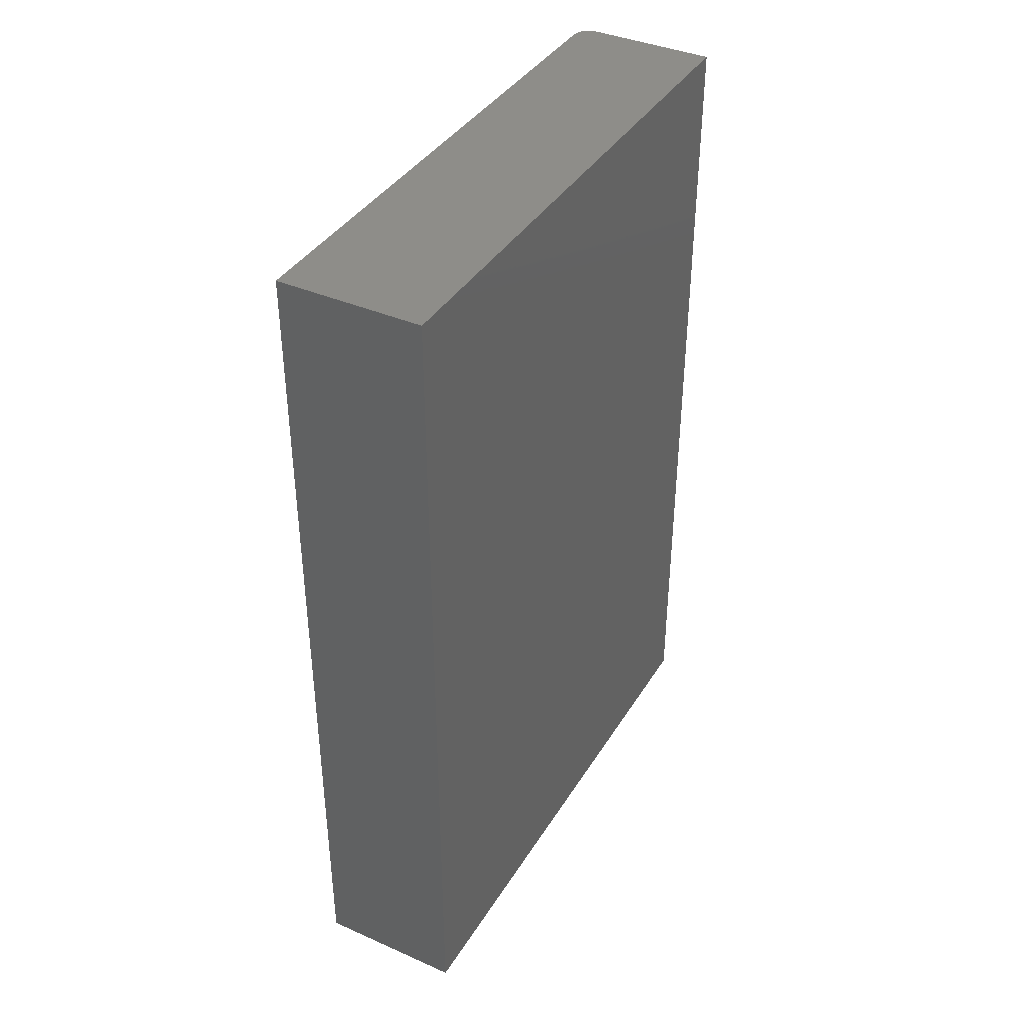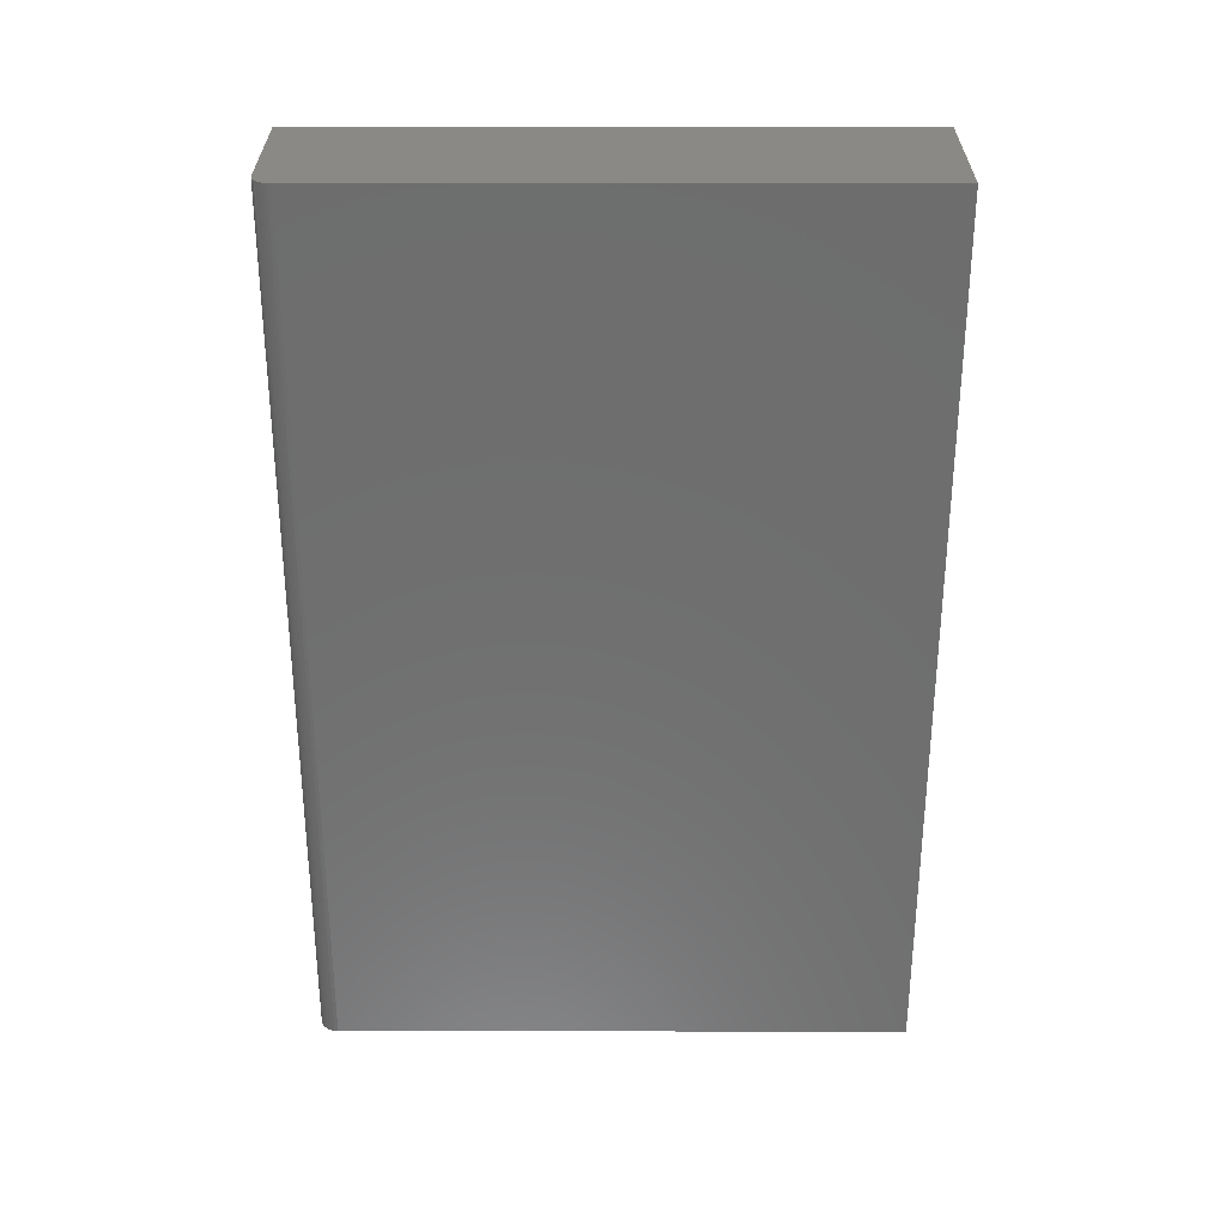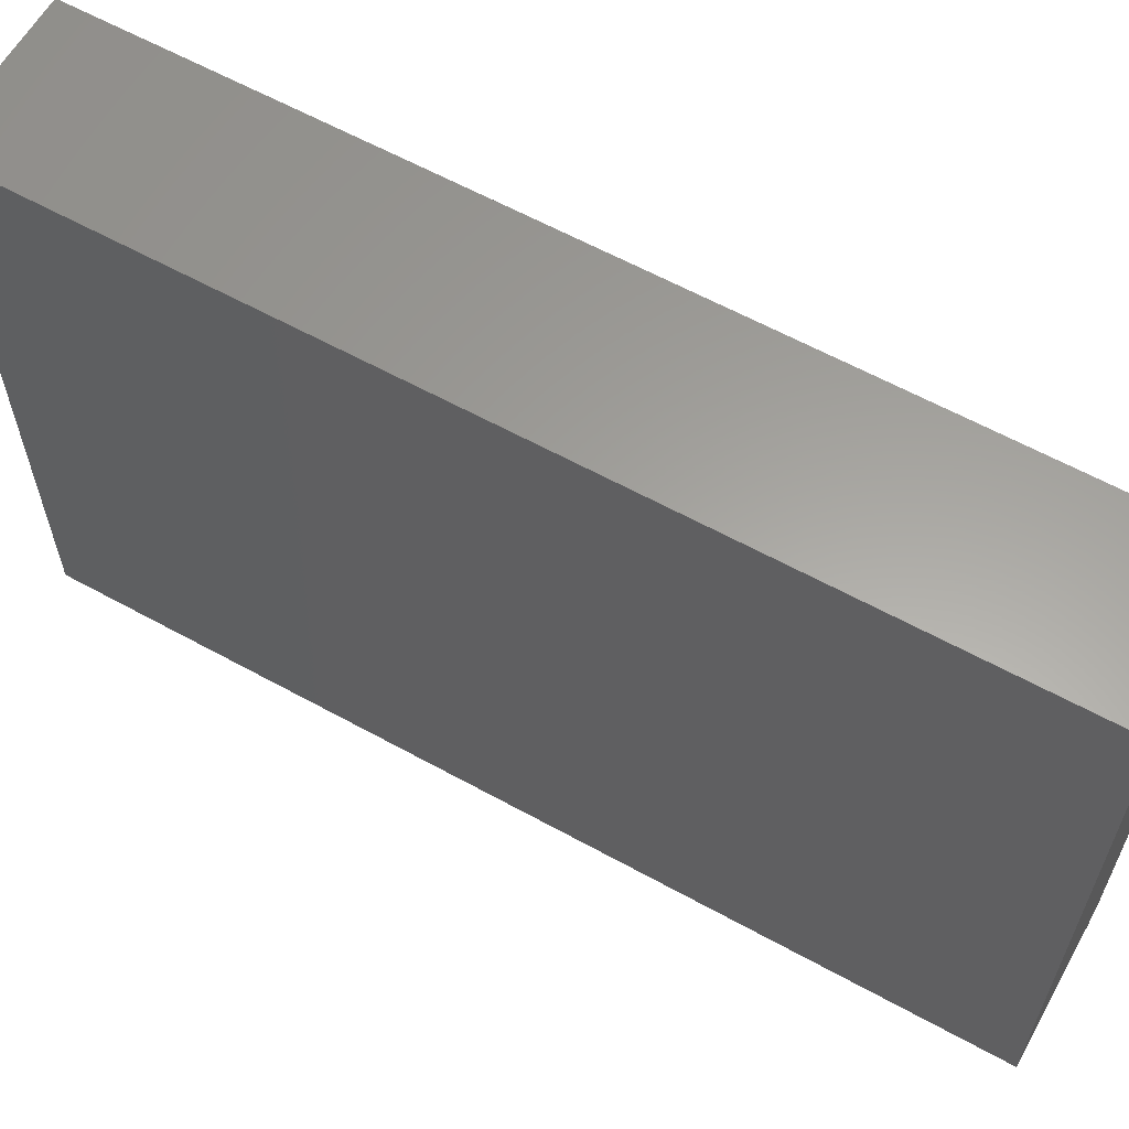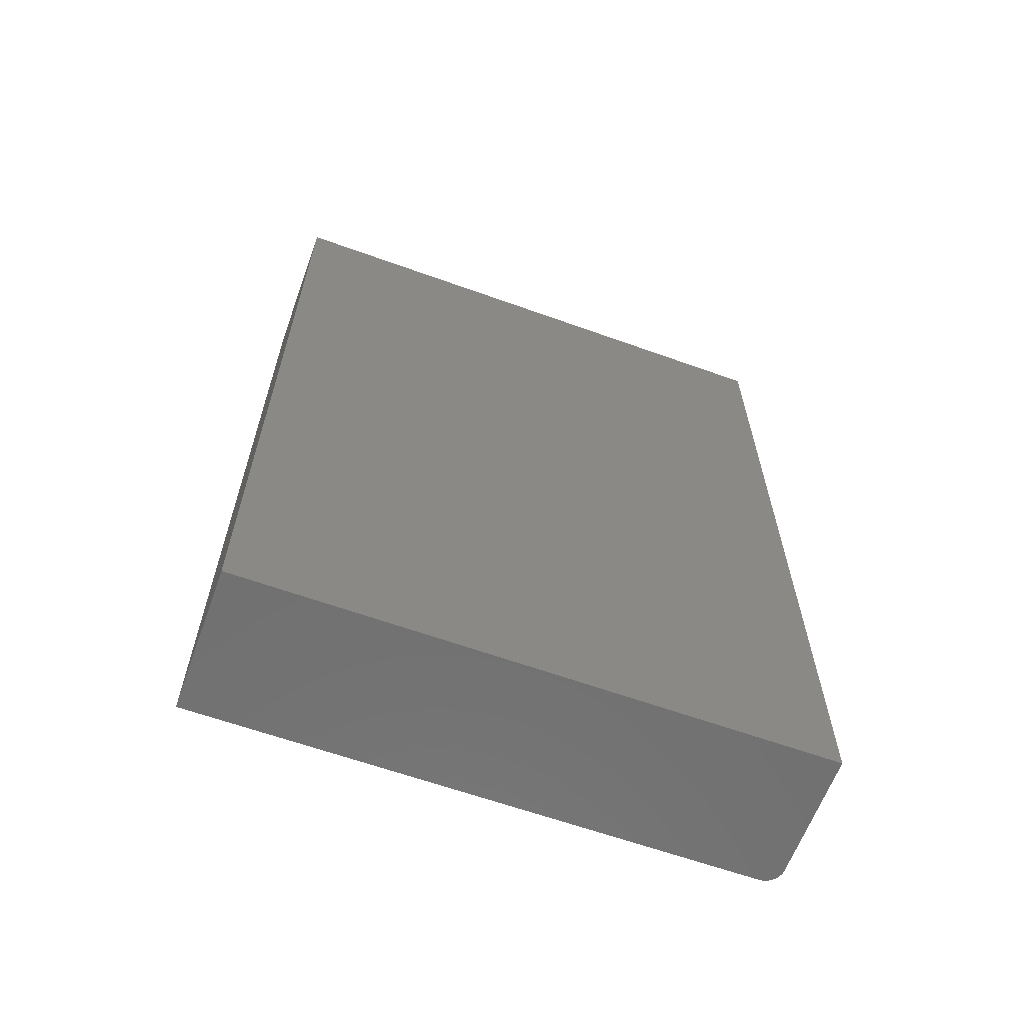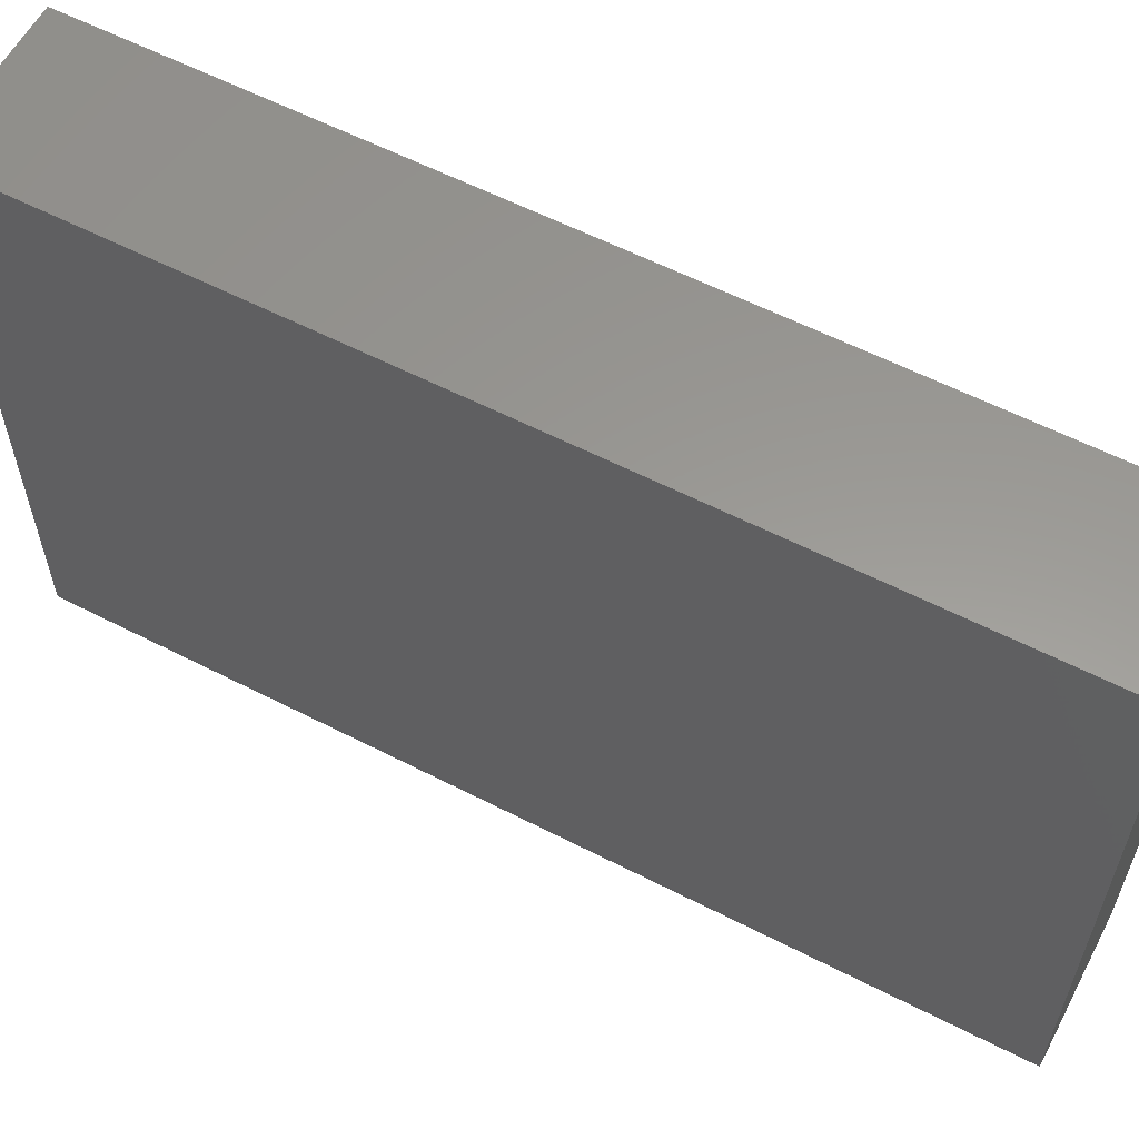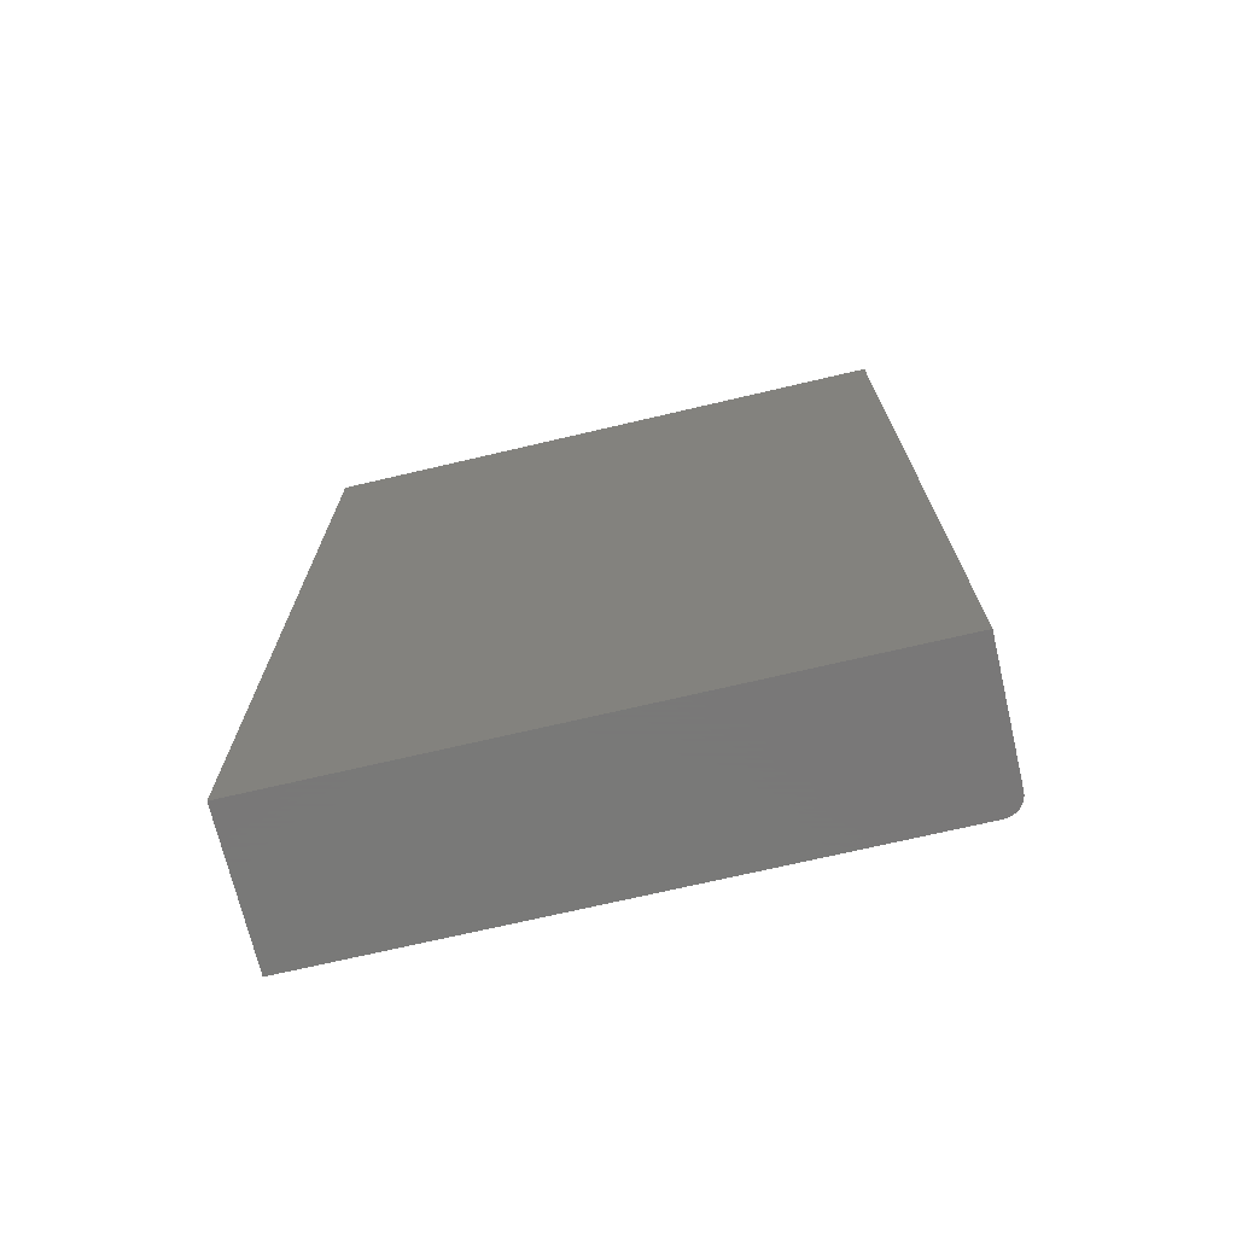
<metadata>
{"format":"stl","ext":"stl","renderer":"f3d","projection":"perspective","resolution":1024,"background":"white","views":[{"elev":39.1,"azim":28.7,"up":"+Y"},{"elev":29.8,"azim":-89.9,"up":"+Y"},{"elev":61.3,"azim":119.3,"up":"+Z"},{"elev":-62.7,"azim":70.0,"up":"+Y"},{"elev":59.3,"azim":-62.2,"up":"+Z"},{"elev":-71.5,"azim":103.2,"up":"+Y"}]}
</metadata>
<code>
# stl→obj: 24 verts, 44 faces
v -0.1094 0 0
v -0.1094 0.75 0
v 0.001316 0 0
v 0.001316 0.75 0
v -0.125 0.75 0.5
v -0.125 0.75 0.01562
v -0.125 0 0.5
v -0.125 0 0.01562
v -0.1124 0.75 0.0003002
v -0.1154 0.75 0.001189
v -0.1238 0.75 0.009646
v -0.1247 0.75 0.01258
v 0.001316 0.75 0.5
v -0.1181 0.75 0.002633
v -0.1204 0.75 0.004576
v -0.1224 0.75 0.006944
v 0.001316 0 0.5
v -0.1247 0 0.01258
v -0.1238 0 0.009646
v -0.1124 0 0.0003002
v -0.1224 0 0.006944
v -0.1204 0 0.004576
v -0.1181 0 0.002633
v -0.1154 0 0.001189
f 1 2 3
f 3 2 4
f 5 6 7
f 7 6 8
f 2 9 10
f 6 11 12
f 13 4 11
f 13 11 6
f 13 6 5
f 4 2 10
f 4 10 14
f 4 14 15
f 4 15 16
f 4 16 11
f 17 7 8
f 8 18 19
f 20 1 19
f 20 19 21
f 20 21 22
f 20 22 23
f 20 23 24
f 1 3 19
f 19 3 17
f 19 17 8
f 2 1 9
f 9 1 20
f 9 20 10
f 10 20 24
f 10 24 14
f 14 24 23
f 14 23 15
f 15 23 22
f 15 22 16
f 16 22 21
f 16 21 11
f 11 21 19
f 11 19 12
f 12 19 18
f 12 18 6
f 6 18 8
f 7 17 5
f 5 17 13
f 17 3 13
f 13 3 4

</code>
